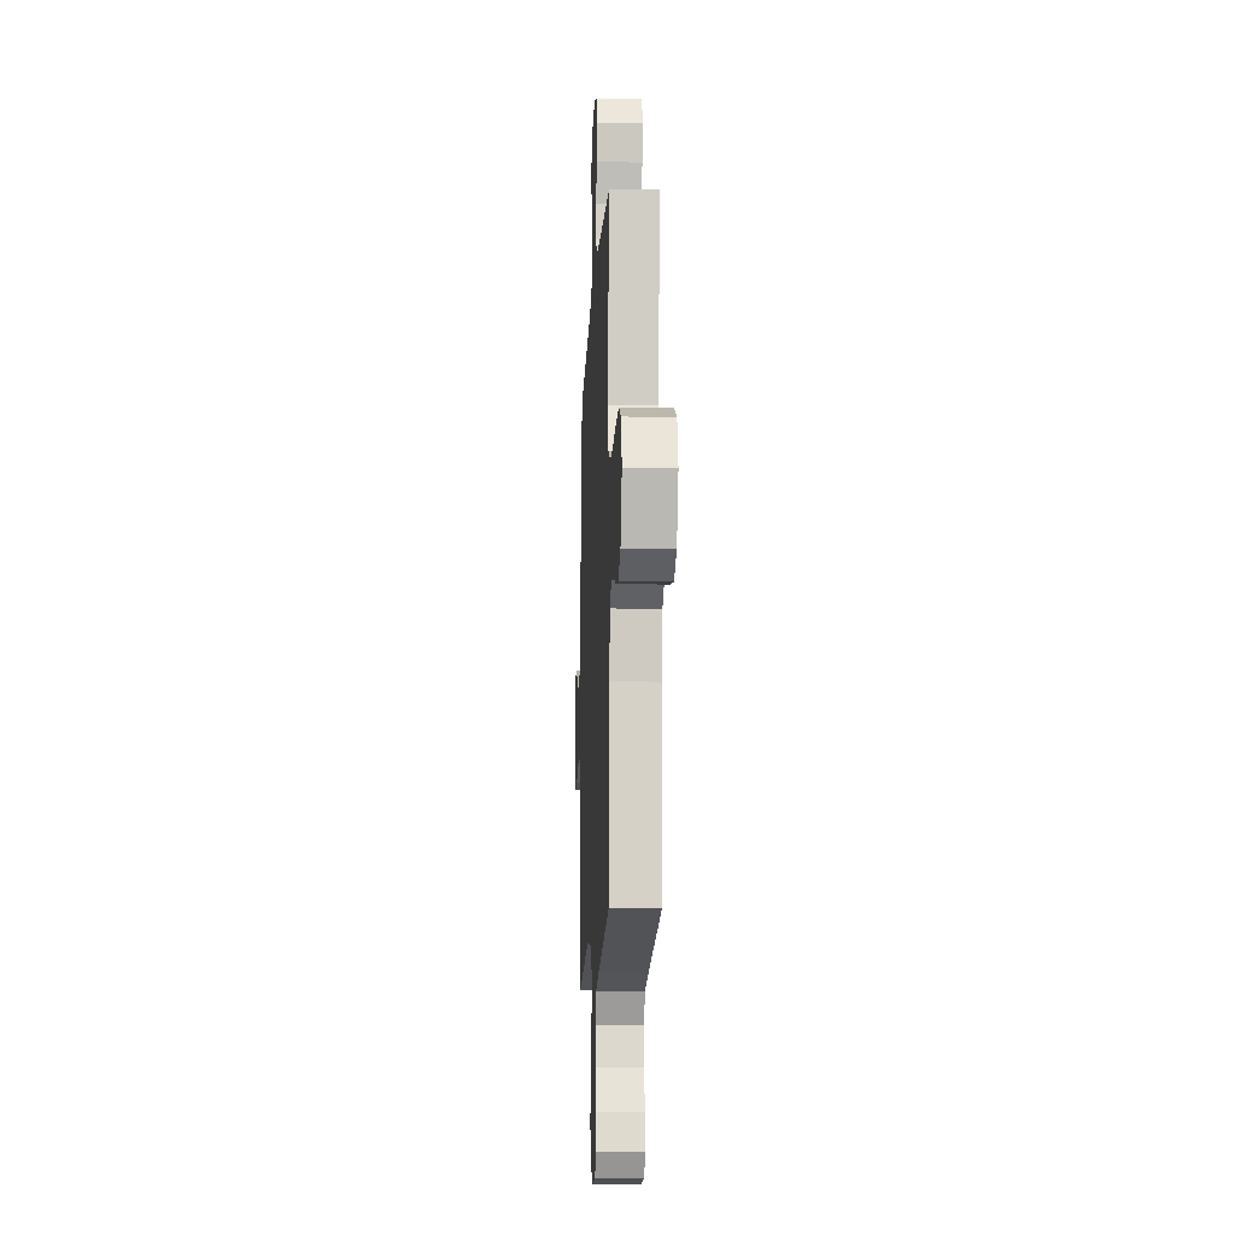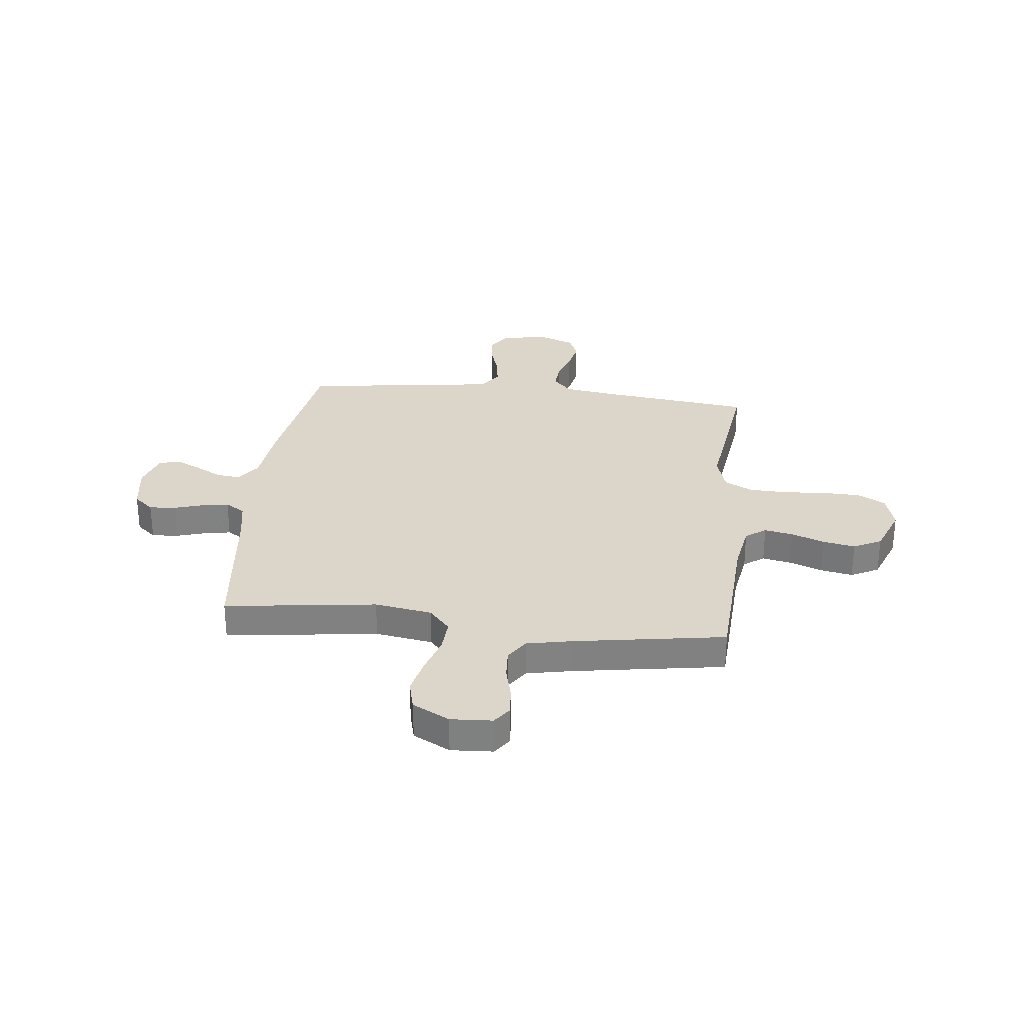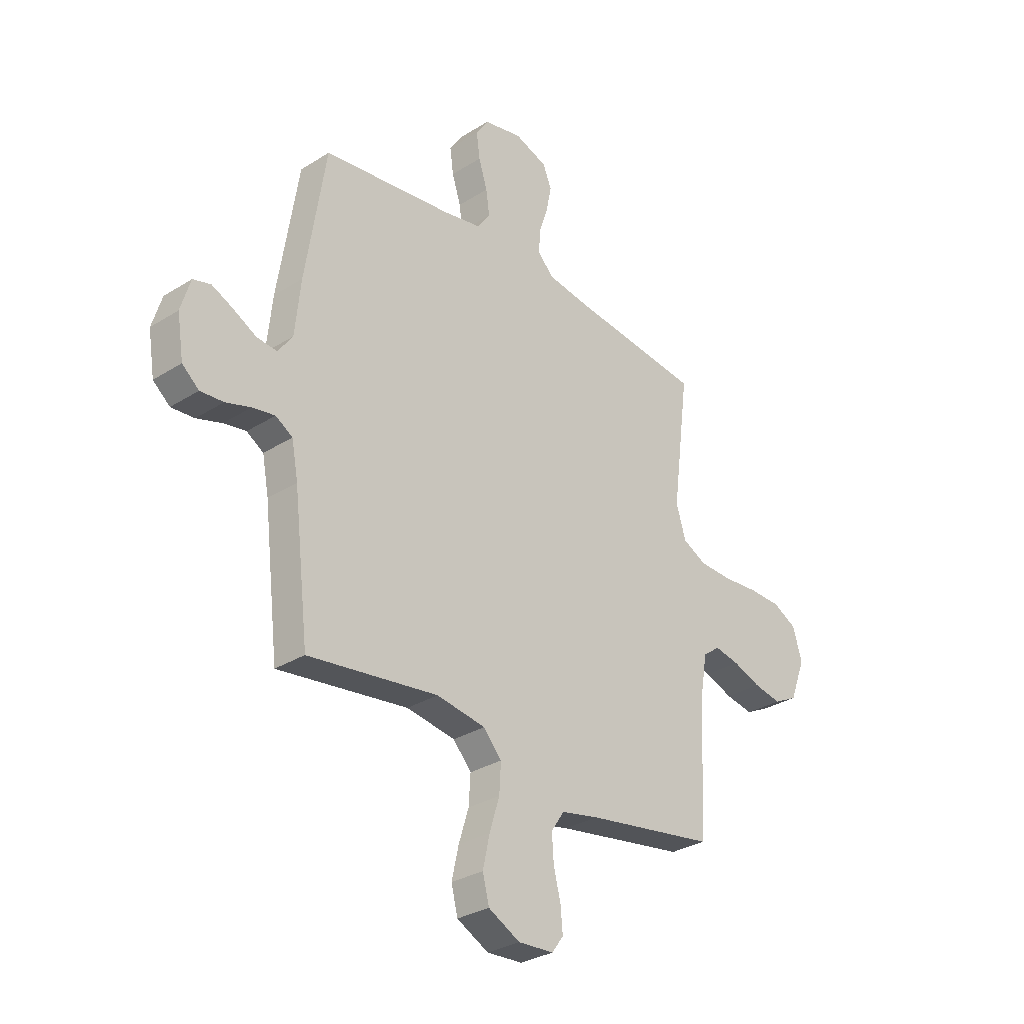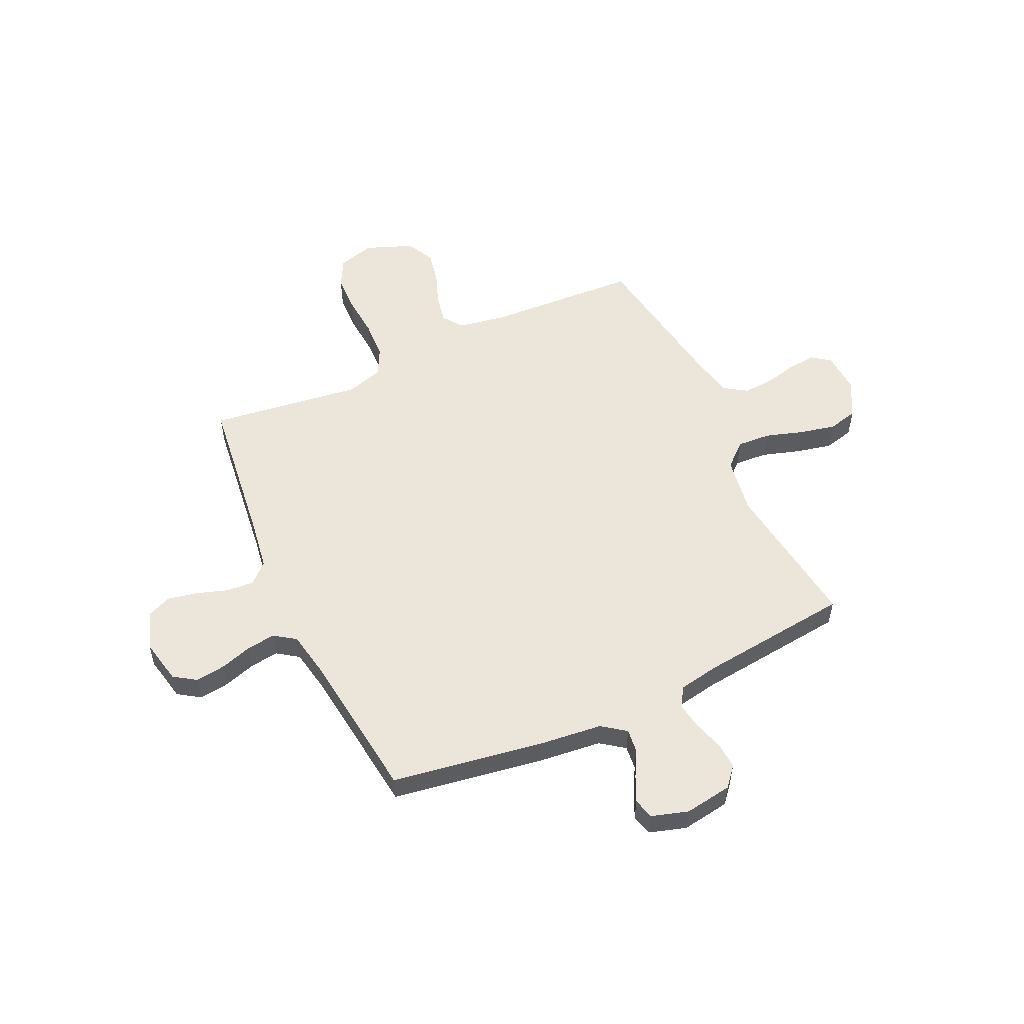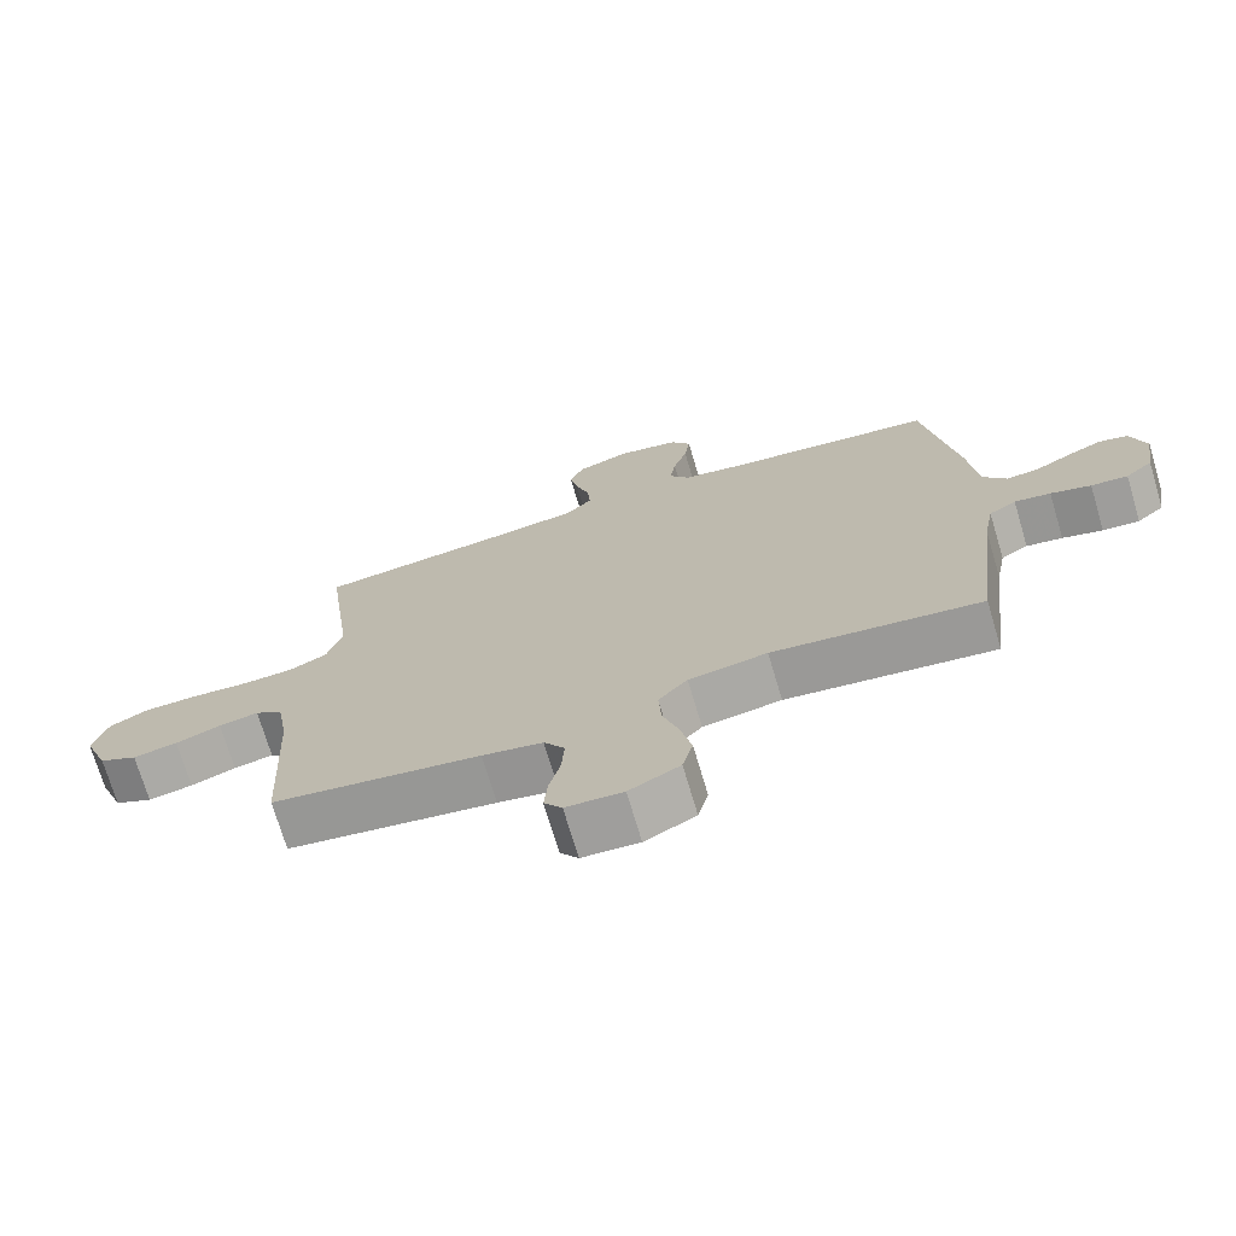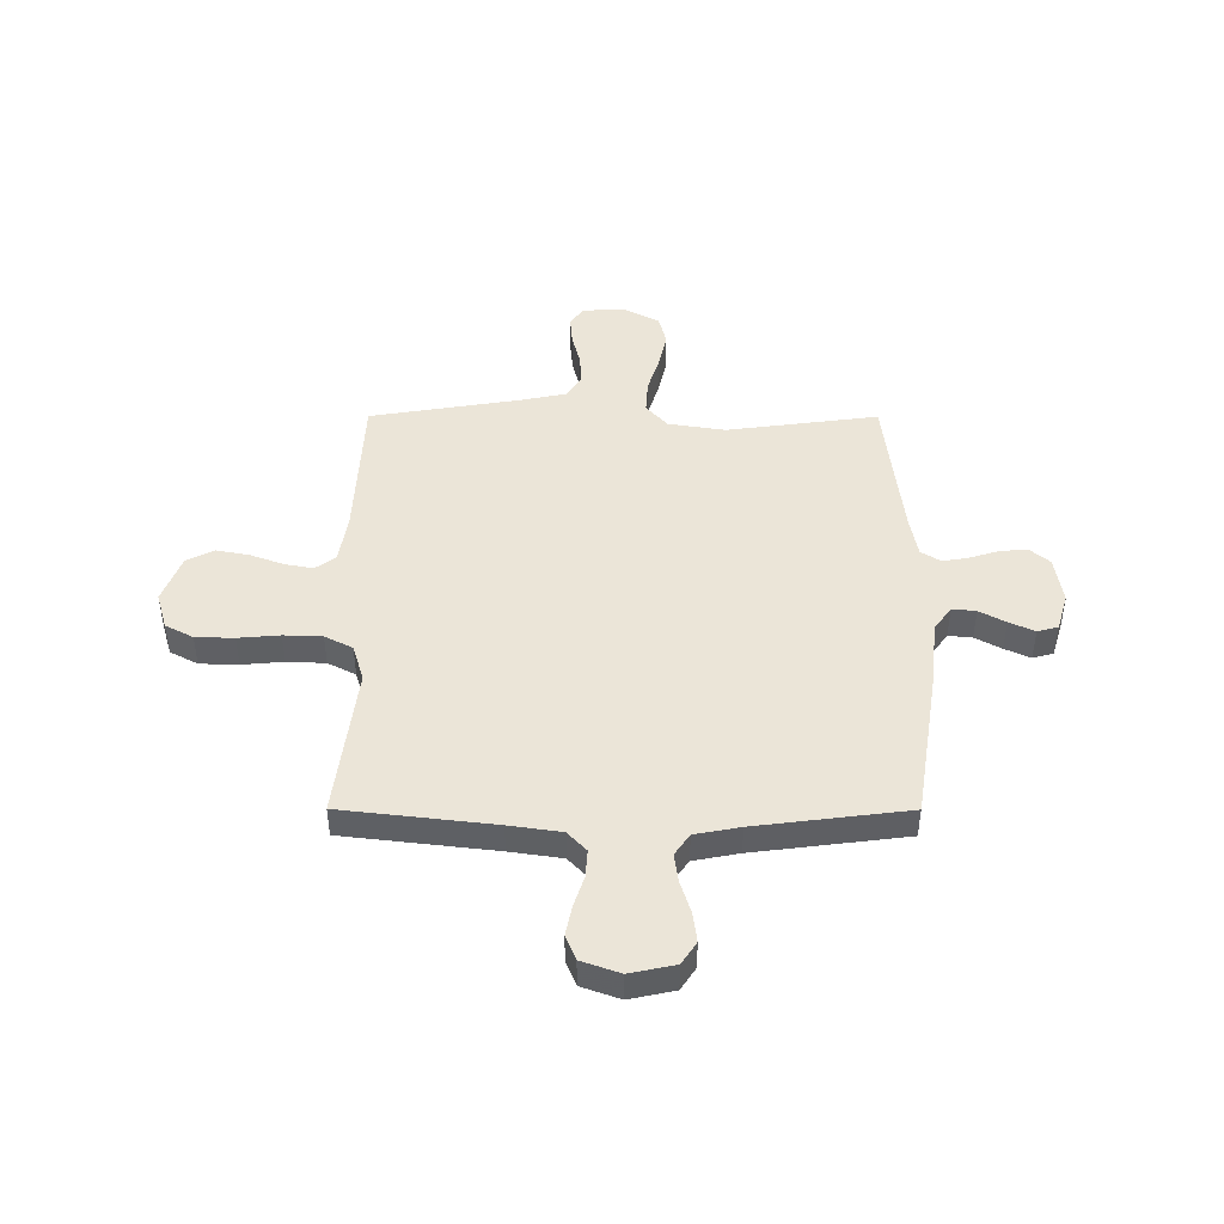
<metadata>
{"format":"obj","ext":"obj","renderer":"f3d","projection":"perspective","resolution":1024,"background":"white","views":[{"elev":-13.1,"azim":-92.8,"up":"+Z"},{"elev":29.7,"azim":-173.5,"up":"+Y"},{"elev":-30.6,"azim":132.3,"up":"+Z"},{"elev":54.2,"azim":65.3,"up":"+Y"},{"elev":-72.5,"azim":16.6,"up":"+Z"},{"elev":45.7,"azim":0.1,"up":"+Y"}]}
</metadata>
<code>
v -0.5 0.07 -0.5
v -0.515 0.07 -0.2
v -0.531 0.07 -0.104
v -0.571 0.07 -0.075
v -0.628 0.07 -0.086
v -0.693 0.07 -0.11
v -0.757 0.07 -0.122
v -0.812 0.07 -0.094
v -0.848 0.07 0
v -0.827 0.07 0.072
v -0.772 0.07 0.101
v -0.696 0.07 0.103
v -0.614 0.07 0.096
v -0.538 0.07 0.099
v -0.483 0.07 0.127
v -0.461 0.07 0.2
v -0.5 0.07 0.5
v -0.2 0.07 0.535
v -0.097 0.07 0.55
v -0.06 0.07 0.589
v -0.064 0.07 0.644
v -0.084 0.07 0.705
v -0.096 0.07 0.764
v -0.076 0.07 0.812
v 0 0.07 0.839
v 0.089 0.07 0.82
v 0.118 0.07 0.776
v 0.11 0.07 0.717
v 0.09 0.07 0.654
v 0.082 0.07 0.597
v 0.111 0.07 0.555
v 0.2 0.07 0.538
v 0.5 0.07 0.5
v 0.547 0.07 0.2
v 0.56 0.07 0.075
v 0.594 0.07 0.028
v 0.641 0.07 0.033
v 0.693 0.07 0.061
v 0.743 0.07 0.084
v 0.784 0.07 0.073
v 0.806 0.07 0
v 0.791 0.07 -0.094
v 0.752 0.07 -0.127
v 0.699 0.07 -0.123
v 0.641 0.07 -0.105
v 0.589 0.07 -0.096
v 0.55 0.07 -0.12
v 0.535 0.07 -0.2
v 0.5 0.07 -0.5
v 0.2 0.07 -0.46
v 0.087 0.07 -0.478
v 0.045 0.07 -0.525
v 0.049 0.07 -0.591
v 0.072 0.07 -0.665
v 0.088 0.07 -0.737
v 0.073 0.07 -0.796
v 0 0.07 -0.834
v -0.082 0.07 -0.829
v -0.108 0.07 -0.793
v -0.103 0.07 -0.737
v -0.087 0.07 -0.673
v -0.083 0.07 -0.612
v -0.113 0.07 -0.567
v -0.2 0.07 -0.549
v -0.5 0 -0.5
v -0.515 0 -0.2
v -0.531 0 -0.104
v -0.571 0 -0.075
v -0.628 0 -0.086
v -0.693 0 -0.11
v -0.757 0 -0.122
v -0.812 0 -0.094
v -0.848 0 0
v -0.827 0 0.072
v -0.772 0 0.101
v -0.696 0 0.103
v -0.614 0 0.096
v -0.538 0 0.099
v -0.483 0 0.127
v -0.461 0 0.2
v -0.5 0 0.5
v -0.2 0 0.535
v -0.097 0 0.55
v -0.06 0 0.589
v -0.064 0 0.644
v -0.084 0 0.705
v -0.096 0 0.764
v -0.076 0 0.812
v 0 0 0.839
v 0.089 0 0.82
v 0.118 0 0.776
v 0.11 0 0.717
v 0.09 0 0.654
v 0.082 0 0.597
v 0.111 0 0.555
v 0.2 0 0.538
v 0.5 0 0.5
v 0.547 0 0.2
v 0.56 0 0.075
v 0.594 0 0.028
v 0.641 0 0.033
v 0.693 0 0.061
v 0.743 0 0.084
v 0.784 0 0.073
v 0.806 0 0
v 0.791 0 -0.094
v 0.752 0 -0.127
v 0.699 0 -0.123
v 0.641 0 -0.105
v 0.589 0 -0.096
v 0.55 0 -0.12
v 0.535 0 -0.2
v 0.5 0 -0.5
v 0.2 0 -0.46
v 0.087 0 -0.478
v 0.045 0 -0.525
v 0.049 0 -0.591
v 0.072 0 -0.665
v 0.088 0 -0.737
v 0.073 0 -0.796
v 0 0 -0.834
v -0.082 0 -0.829
v -0.108 0 -0.793
v -0.103 0 -0.737
v -0.087 0 -0.673
v -0.083 0 -0.612
v -0.113 0 -0.567
v -0.2 0 -0.549
f 58 59 60 61
f 58 61 62
f 57 58 62
f 56 57 62
f 53 54 55 56
f 53 56 62 63
f 48 49 50
f 47 48 50 51
f 42 43 44 45
f 42 45 46
f 41 42 46
f 40 41 46
f 37 38 39 40
f 37 40 46 47
f 32 33 34 35
f 31 32 35 36
f 26 27 28 29
f 26 29 30
f 25 26 30
f 24 25 30
f 21 22 23 24
f 20 21 24 30
f 19 20 30 31
f 16 17 18
f 15 16 18 19
f 10 11 12 13
f 10 13 14
f 9 10 14
f 8 9 14
f 5 6 7 8
f 4 5 8 14
f 3 4 14 15
f 64 1 2
f 52 53 63 64
f 51 52 64 2
f 36 37 47 51
f 19 31 36 51
f 15 19 51
f 2 3 15 51
f 125 124 123 122
f 126 125 122
f 126 122 121
f 126 121 120
f 120 119 118 117
f 127 126 120 117
f 114 113 112
f 115 114 112 111
f 109 108 107 106
f 110 109 106
f 110 106 105
f 110 105 104
f 104 103 102 101
f 111 110 104 101
f 99 98 97 96
f 100 99 96 95
f 93 92 91 90
f 94 93 90
f 94 90 89
f 94 89 88
f 88 87 86 85
f 94 88 85 84
f 95 94 84 83
f 82 81 80
f 83 82 80 79
f 77 76 75 74
f 78 77 74
f 78 74 73
f 78 73 72
f 72 71 70 69
f 78 72 69 68
f 79 78 68 67
f 66 65 128
f 128 127 117 116
f 66 128 116 115
f 115 111 101 100
f 115 100 95 83
f 115 83 79
f 115 79 67 66
f 1 65 66 2
f 2 66 67 3
f 3 67 68 4
f 4 68 69 5
f 5 69 70 6
f 6 70 71 7
f 7 71 72 8
f 8 72 73 9
f 9 73 74 10
f 10 74 75 11
f 11 75 76 12
f 12 76 77 13
f 13 77 78 14
f 14 78 79 15
f 15 79 80 16
f 16 80 81 17
f 17 81 82 18
f 18 82 83 19
f 19 83 84 20
f 20 84 85 21
f 21 85 86 22
f 22 86 87 23
f 23 87 88 24
f 24 88 89 25
f 25 89 90 26
f 26 90 91 27
f 27 91 92 28
f 28 92 93 29
f 29 93 94 30
f 30 94 95 31
f 31 95 96 32
f 32 96 97 33
f 33 97 98 34
f 34 98 99 35
f 35 99 100 36
f 36 100 101 37
f 37 101 102 38
f 38 102 103 39
f 39 103 104 40
f 40 104 105 41
f 41 105 106 42
f 42 106 107 43
f 43 107 108 44
f 44 108 109 45
f 45 109 110 46
f 46 110 111 47
f 47 111 112 48
f 48 112 113 49
f 49 113 114 50
f 50 114 115 51
f 51 115 116 52
f 52 116 117 53
f 53 117 118 54
f 54 118 119 55
f 55 119 120 56
f 56 120 121 57
f 57 121 122 58
f 58 122 123 59
f 59 123 124 60
f 60 124 125 61
f 61 125 126 62
f 62 126 127 63
f 63 127 128 64
f 64 128 65 1

</code>
